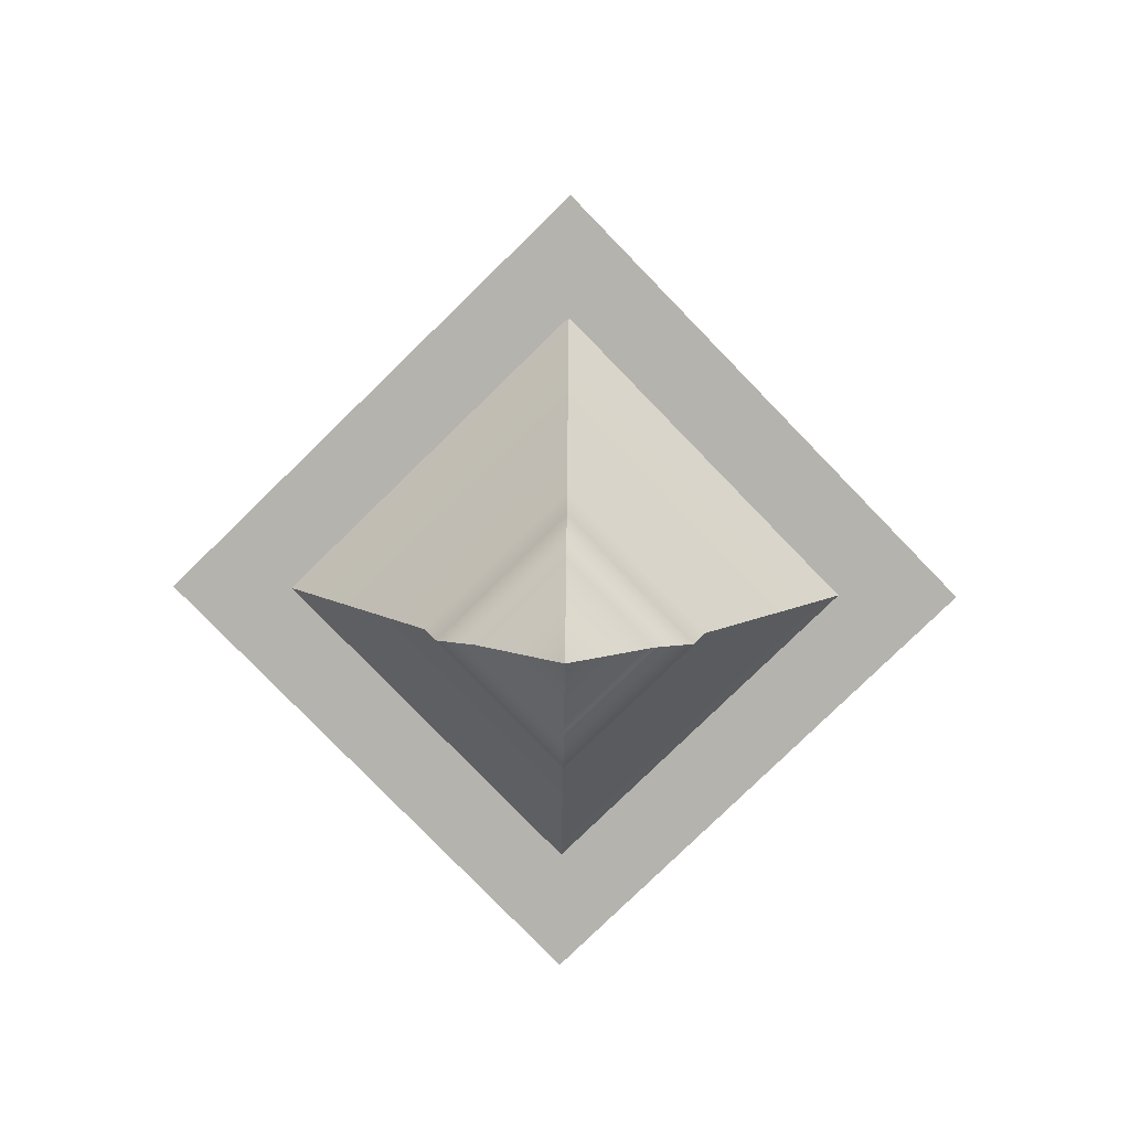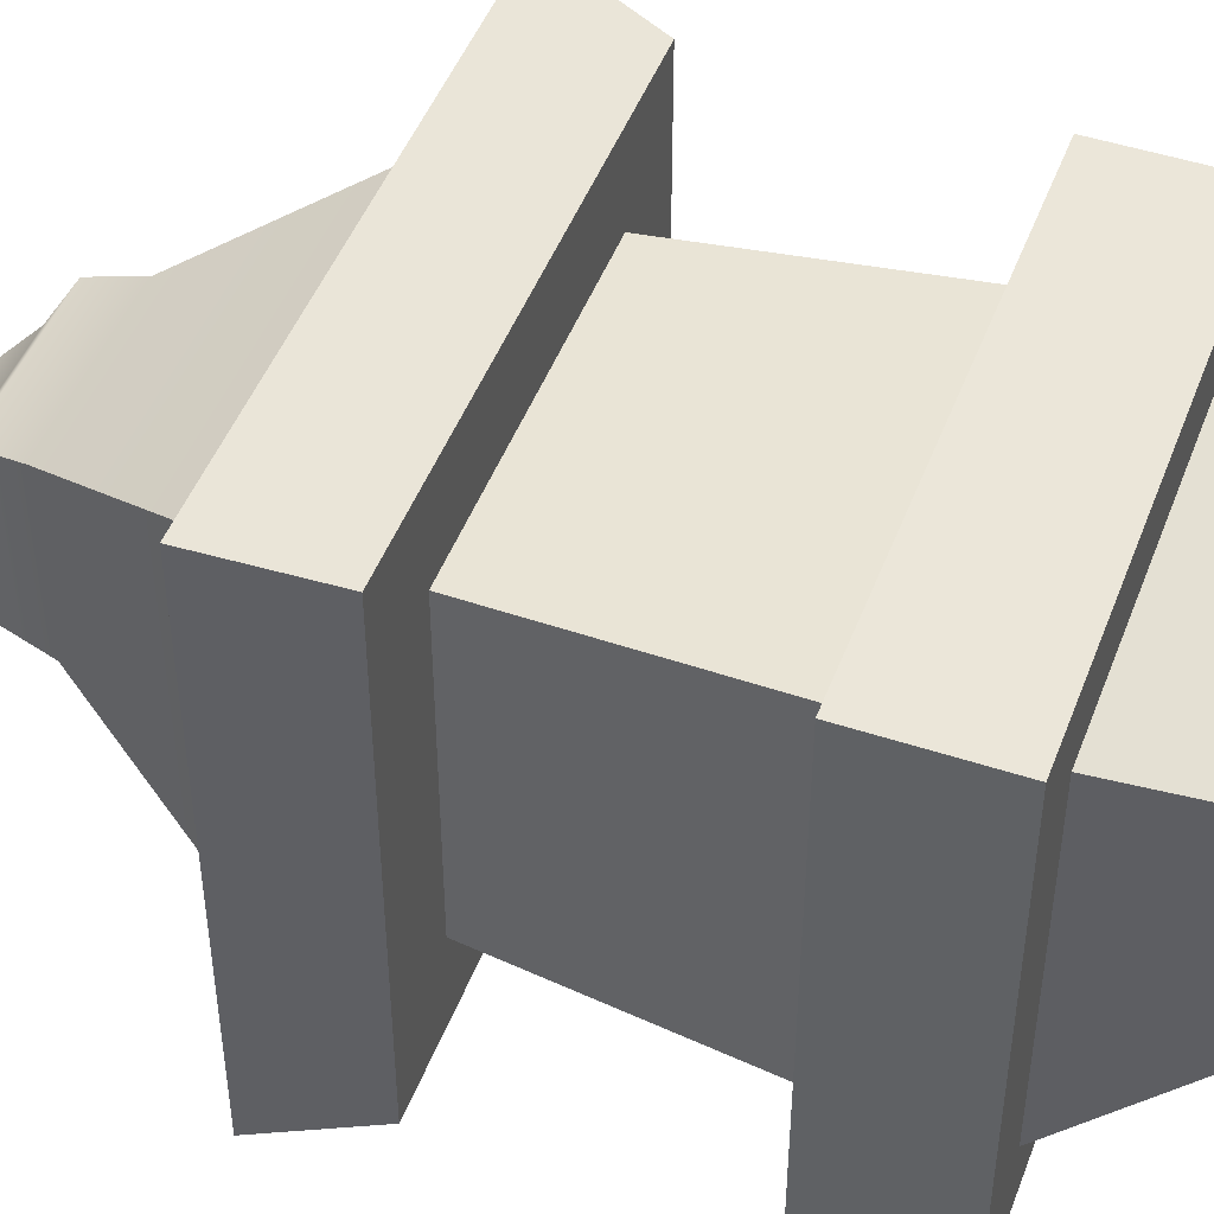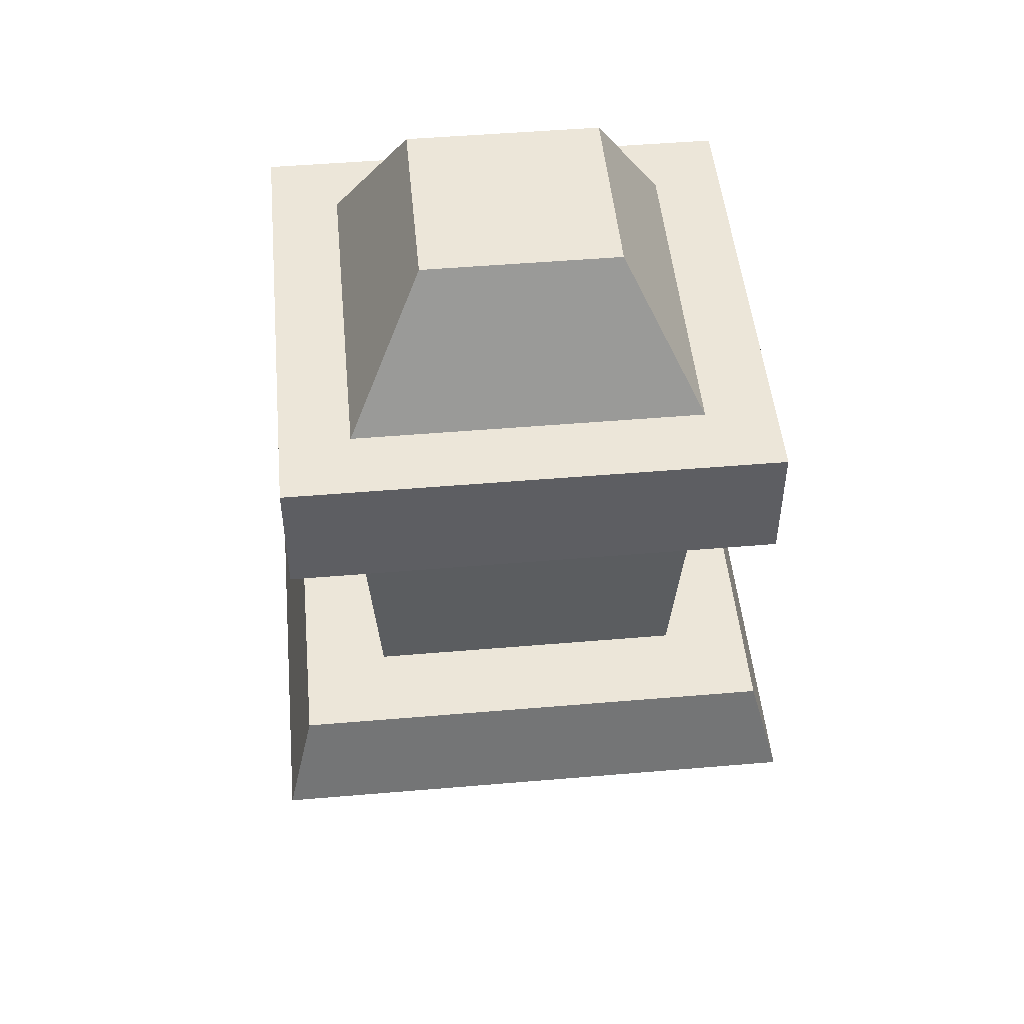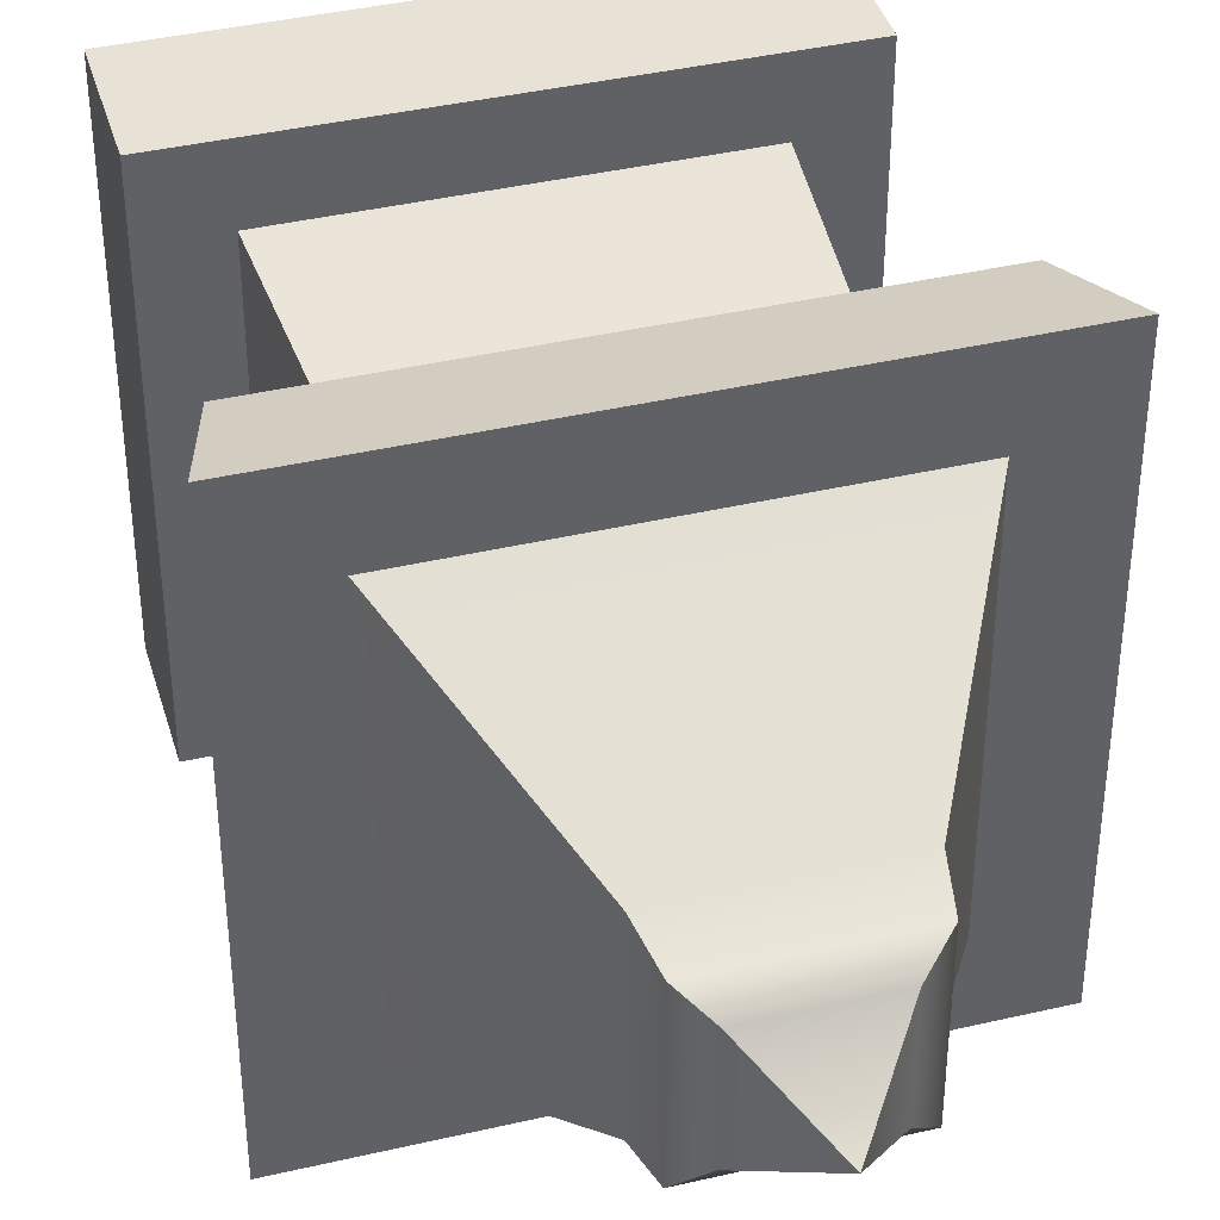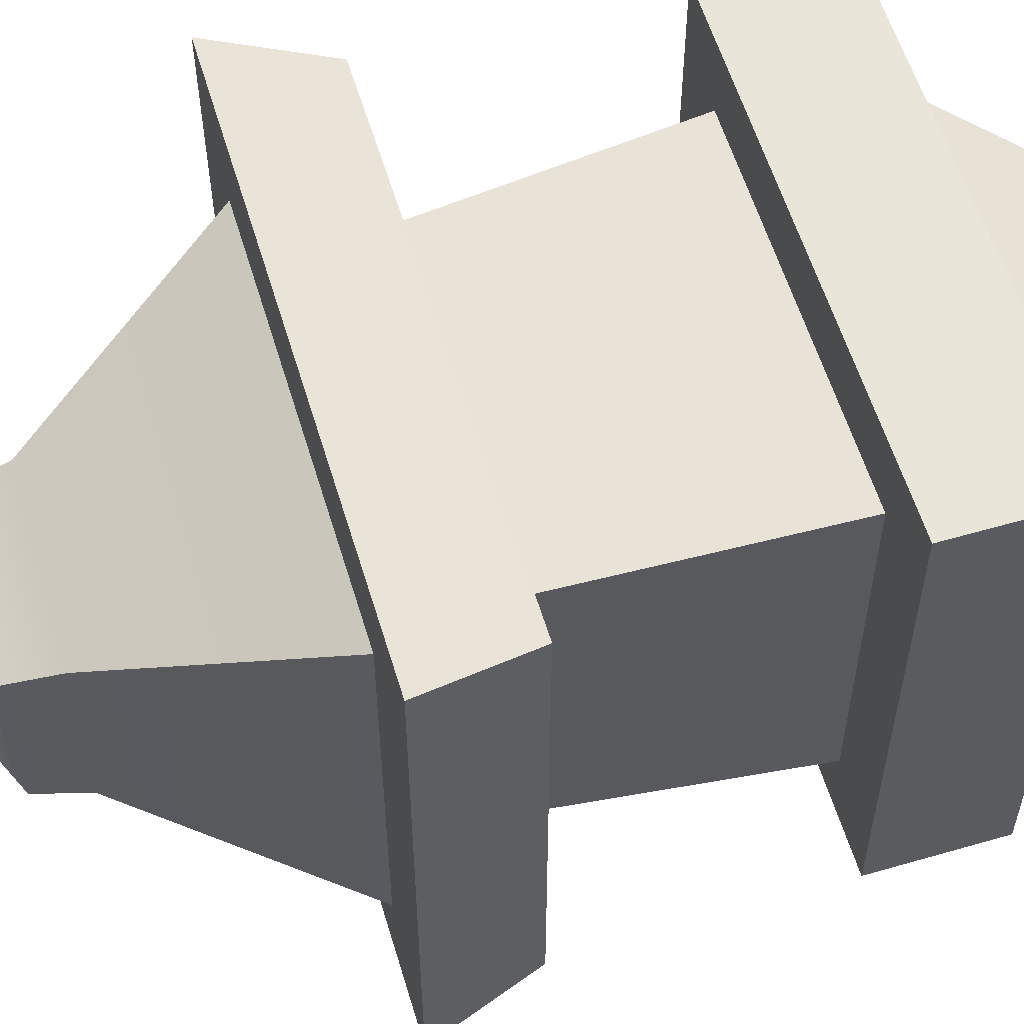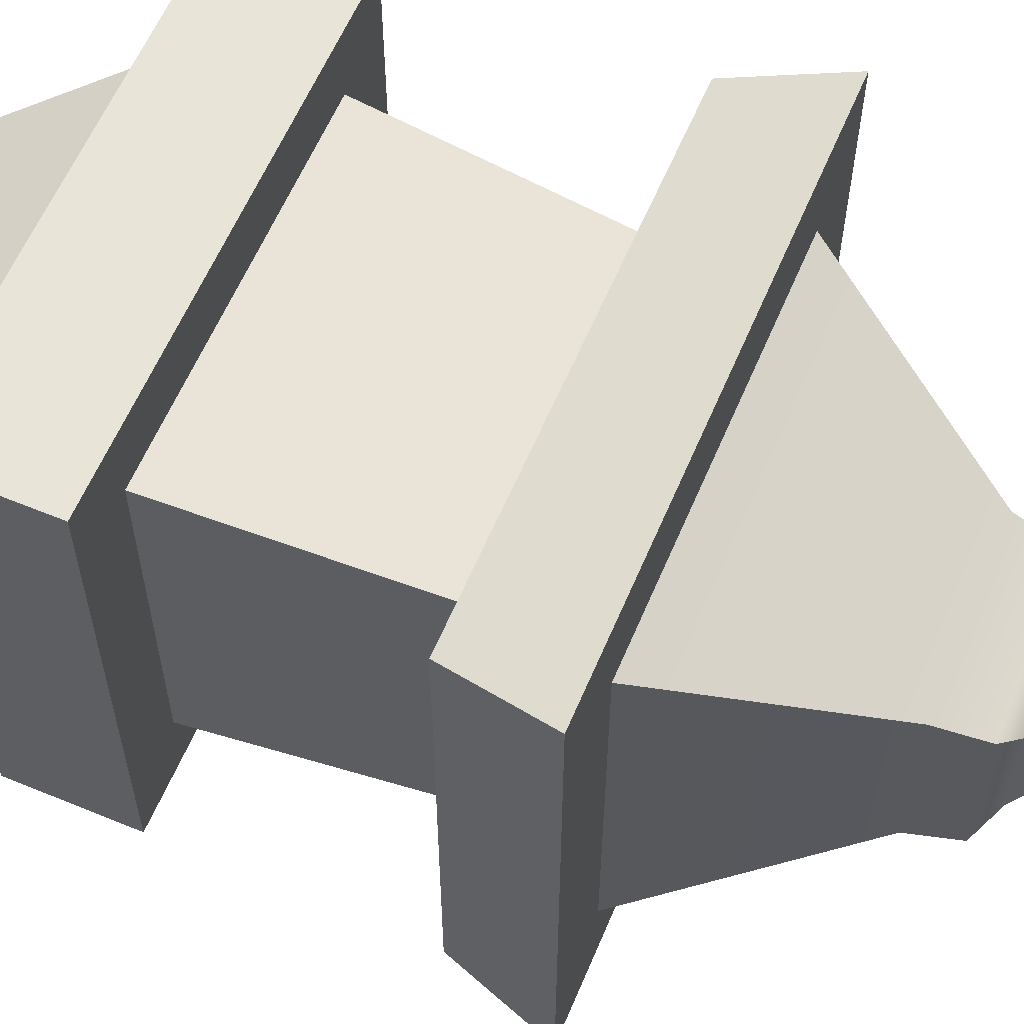
<metadata>
{"format":"obj","ext":"obj","renderer":"f3d","projection":"perspective","resolution":1024,"background":"white","views":[{"elev":-79.9,"azim":44.2,"up":"+Y"},{"elev":47.6,"azim":110.4,"up":"+Z"},{"elev":49.1,"azim":-95.4,"up":"+Y"},{"elev":40.2,"azim":-16.0,"up":"+Z"},{"elev":58.2,"azim":73.3,"up":"+Z"},{"elev":60.5,"azim":-67.1,"up":"+Z"}]}
</metadata>
<code>
g t031v001_h
v -0.2511 0.3945 0.002277
v -0.2258 0.4891 -0.0231
v 0.2258 0.4891 -0.0231
v 0.2511 0.3945 0.002277
v -0.2258 0.8357 -0.0231
v -0.2258 0.8357 -0.4746
v 0.2258 0.8357 -0.4746
v 0.2258 0.8357 -0.0231
v -0.2258 0.4891 -0.4746
v -0.2511 0.3945 -0.5
v 0.2511 0.3945 -0.5
v 0.2258 0.4891 -0.4746
v -0.2511 0.3945 -0.5
v -0.2511 0.3945 0.002277
v 0.2511 0.3945 0.002277
v 0.2511 0.3945 -0.5
v 0.2511 0.3945 0.002277
v 0.2258 0.4891 -0.0231
v 0.2258 0.4891 -0.4746
v 0.2511 0.3945 -0.5
v -0.2511 0.3945 -0.5
v -0.2258 0.4891 -0.4746
v -0.2258 0.4891 -0.0231
v -0.2511 0.3945 0.002277
v -0.2258 0.7222 -0.4746
v -0.2258 0.8357 -0.4746
v -0.2258 0.8357 -0.0231
v -0.2258 0.7222 -0.0231
v -0.2258 0.8357 -0.4746
v -0.2258 0.7222 -0.4746
v 0.2258 0.7222 -0.4746
v 0.2258 0.8357 -0.4746
v 0.2258 0.7222 -0.0231
v 0.2258 0.8357 -0.0231
v 0.2258 0.8357 -0.4746
v 0.2258 0.7222 -0.4746
v -0.2258 0.7222 -0.0231
v -0.2258 0.8357 -0.0231
v 0.2258 0.8357 -0.0231
v 0.2258 0.7222 -0.0231
v -0.2258 0.7222 -0.0231
v 0.2258 0.7222 -0.0231
v 0.2258 0.7222 -0.4746
v -0.2258 0.7222 -0.4746
v -0.2258 0.4891 -0.0231
v -0.2258 0.4891 -0.4746
v 0.2258 0.4891 -0.4746
v 0.2258 0.4891 -0.0231
v -0.09034 0.9695 -0.1585
v -0.09034 0.9695 -0.3392
v 0.09034 0.9695 -0.3392
v 0.09034 0.9695 -0.1585
v -0.1642 0.8297 -0.4131
v -0.09034 0.9695 -0.3392
v -0.09034 0.9695 -0.1585
v -0.1642 0.8297 -0.08464
v -0.09034 0.9695 -0.3392
v -0.1642 0.8297 -0.4131
v 0.1642 0.8297 -0.4131
v 0.09034 0.9695 -0.3392
v 0.1642 0.8297 -0.08464
v 0.09034 0.9695 -0.1585
v 0.09034 0.9695 -0.3392
v 0.1642 0.8297 -0.4131
v -0.1642 0.8297 -0.08464
v -0.09034 0.9695 -0.1585
v 0.09034 0.9695 -0.1585
v 0.1642 0.8297 -0.08464
v -0.1464 0.4846 -0.3953
v -0.1642 0.7259 -0.4131
v -0.1642 0.7259 -0.08462
v -0.1464 0.4846 -0.1024
v -0.1642 0.7259 -0.4131
v -0.1464 0.4846 -0.3953
v 0.1464 0.4846 -0.3953
v 0.1642 0.7259 -0.4131
v 0.1464 0.4846 -0.1024
v 0.1642 0.7259 -0.08462
v 0.1642 0.7259 -0.4131
v 0.1464 0.4846 -0.3953
v -0.1464 0.4846 -0.1024
v -0.1642 0.7259 -0.08462
v 0.1642 0.7259 -0.08462
v 0.1464 0.4846 -0.1024
v 0 0.09593 -0.2489
v -0.05102 0.16 -0.1978
v 0.05102 0.16 -0.1978
v 0.07432 0.1756 -0.1745
v -0.07432 0.1756 -0.1745
v 0.08231 0.219 -0.1665
v -0.08231 0.219 -0.1665
v 0.1768 0.3973 -0.07203
v -0.1768 0.3973 -0.07203
v 0 0.09593 -0.2489
v 0.05102 0.16 -0.1978
v 0.05102 0.16 -0.2999
v 0.07432 0.1756 -0.3232
v 0.07432 0.1756 -0.1745
v 0.08231 0.219 -0.3312
v 0.08231 0.219 -0.1665
v 0.1768 0.3973 -0.4257
v 0.1768 0.3973 -0.07203
v 0 0.09593 -0.2489
v -0.05102 0.16 -0.2999
v -0.05102 0.16 -0.1978
v -0.07432 0.1756 -0.1745
v -0.07432 0.1756 -0.3232
v -0.08231 0.219 -0.1665
v -0.08231 0.219 -0.3312
v -0.1768 0.3973 -0.07203
v -0.1768 0.3973 -0.4257
v -0.05102 0.16 -0.2999
v 0 0.09593 -0.2489
v 0.05102 0.16 -0.2999
v -0.07432 0.1756 -0.3232
v 0.07432 0.1756 -0.3232
v -0.08231 0.219 -0.3312
v 0.08231 0.219 -0.3312
v -0.1768 0.3973 -0.4257
v 0.1768 0.3973 -0.4257
g t031v001_h_0
f 3 2 1
f 4 3 1
f 7 6 5
f 8 7 5
f 11 10 9
f 12 11 9
f 15 14 13
f 16 15 13
f 19 18 17
f 20 19 17
f 23 22 21
f 24 23 21
f 27 26 25
f 28 27 25
f 31 30 29
f 32 31 29
f 35 34 33
f 36 35 33
f 39 38 37
f 40 39 37
f 43 42 41
f 44 43 41
f 47 46 45
f 48 47 45
f 51 50 49
f 52 51 49
f 55 54 53
f 56 55 53
f 59 58 57
f 60 59 57
f 63 62 61
f 64 63 61
f 67 66 65
f 68 67 65
f 71 70 69
f 72 71 69
f 75 74 73
f 76 75 73
f 79 78 77
f 80 79 77
f 83 82 81
f 84 83 81
f 87 86 85
f 87 88 86
f 88 89 86
f 88 90 89
f 90 91 89
f 90 92 91
f 92 93 91
f 96 95 94
f 96 97 95
f 97 98 95
f 97 99 98
f 99 100 98
f 99 101 100
f 101 102 100
f 105 104 103
f 105 106 104
f 106 107 104
f 106 108 107
f 108 109 107
f 108 110 109
f 110 111 109
f 114 113 112
f 114 112 115
f 116 114 115
f 116 115 117
f 118 116 117
f 118 117 119
f 120 118 119

</code>
